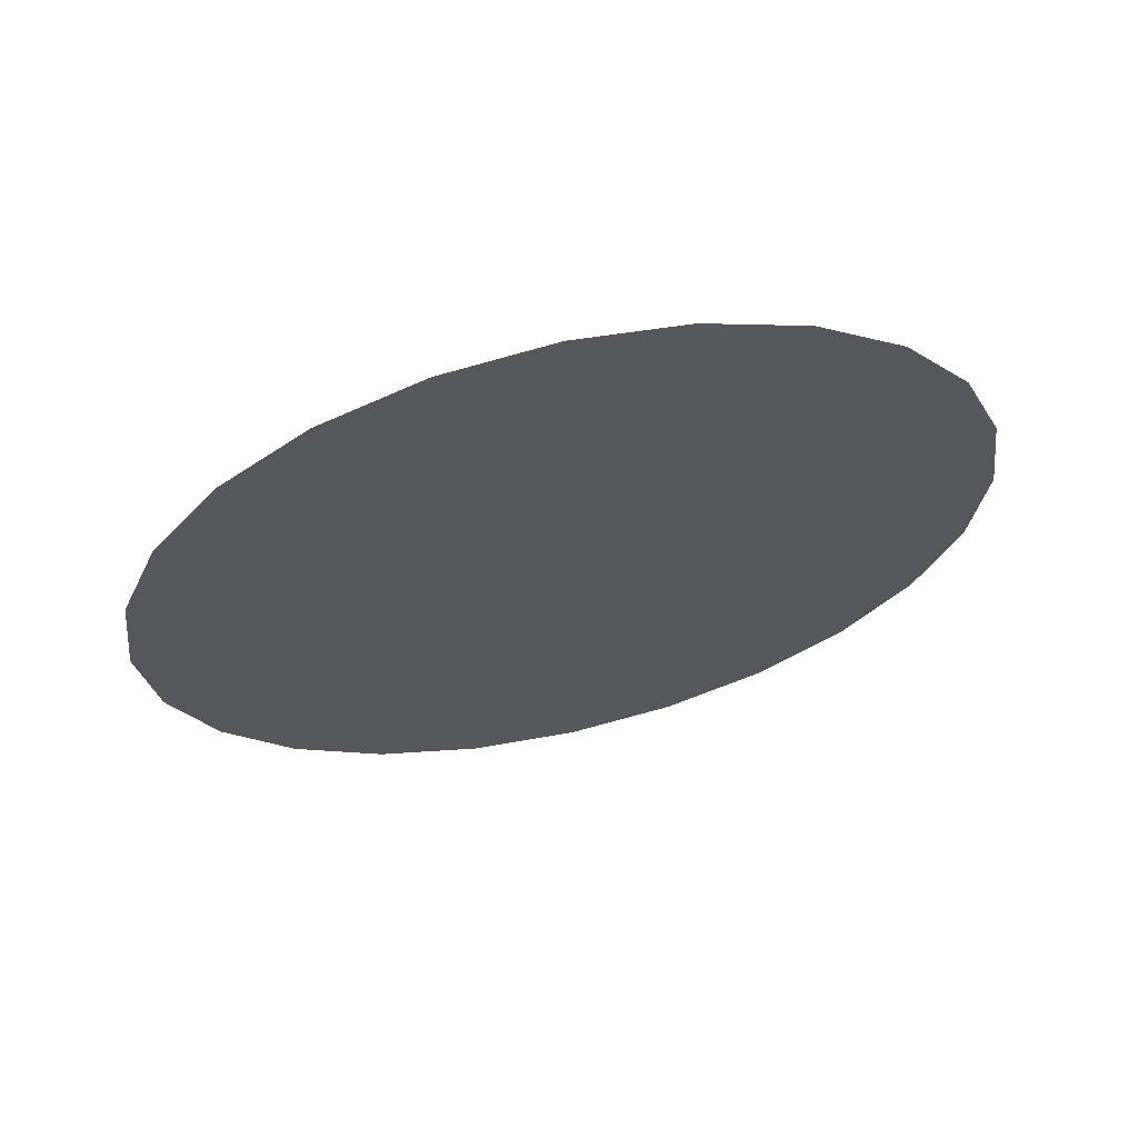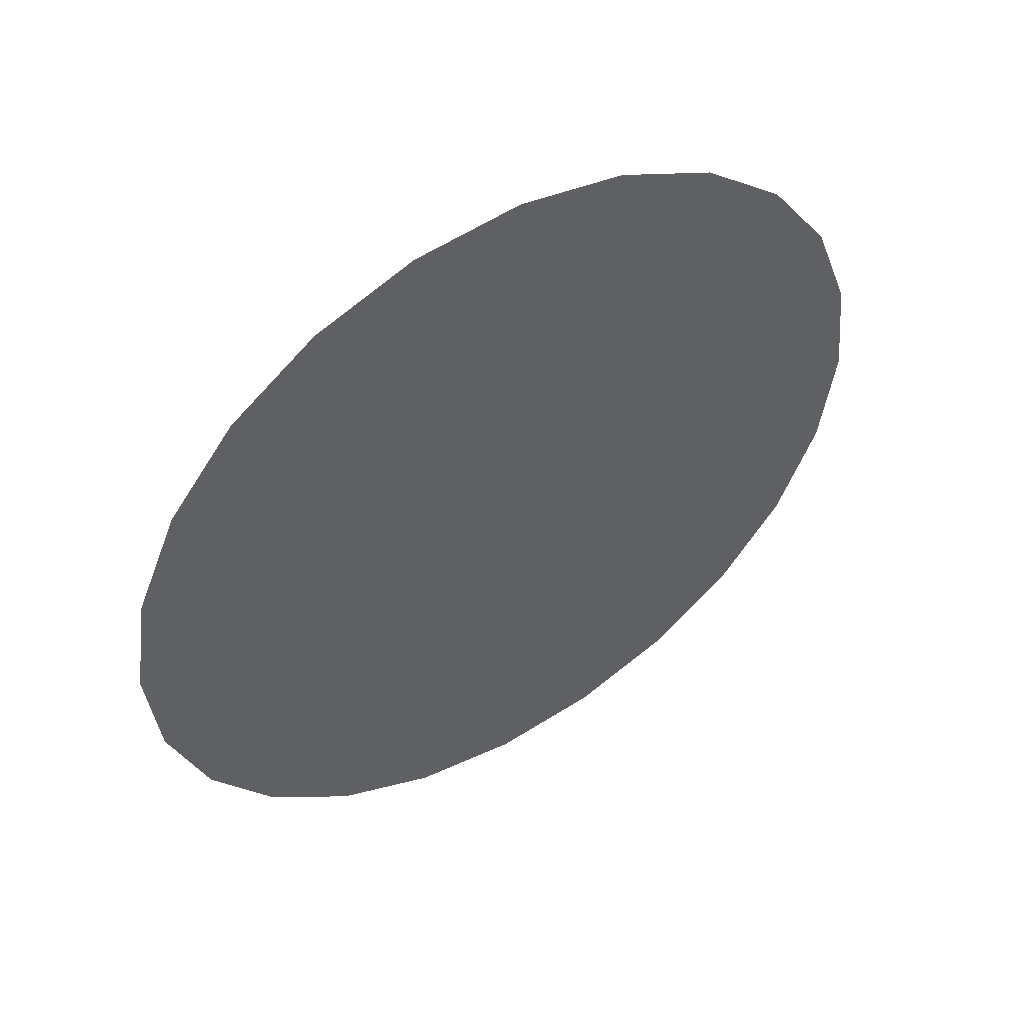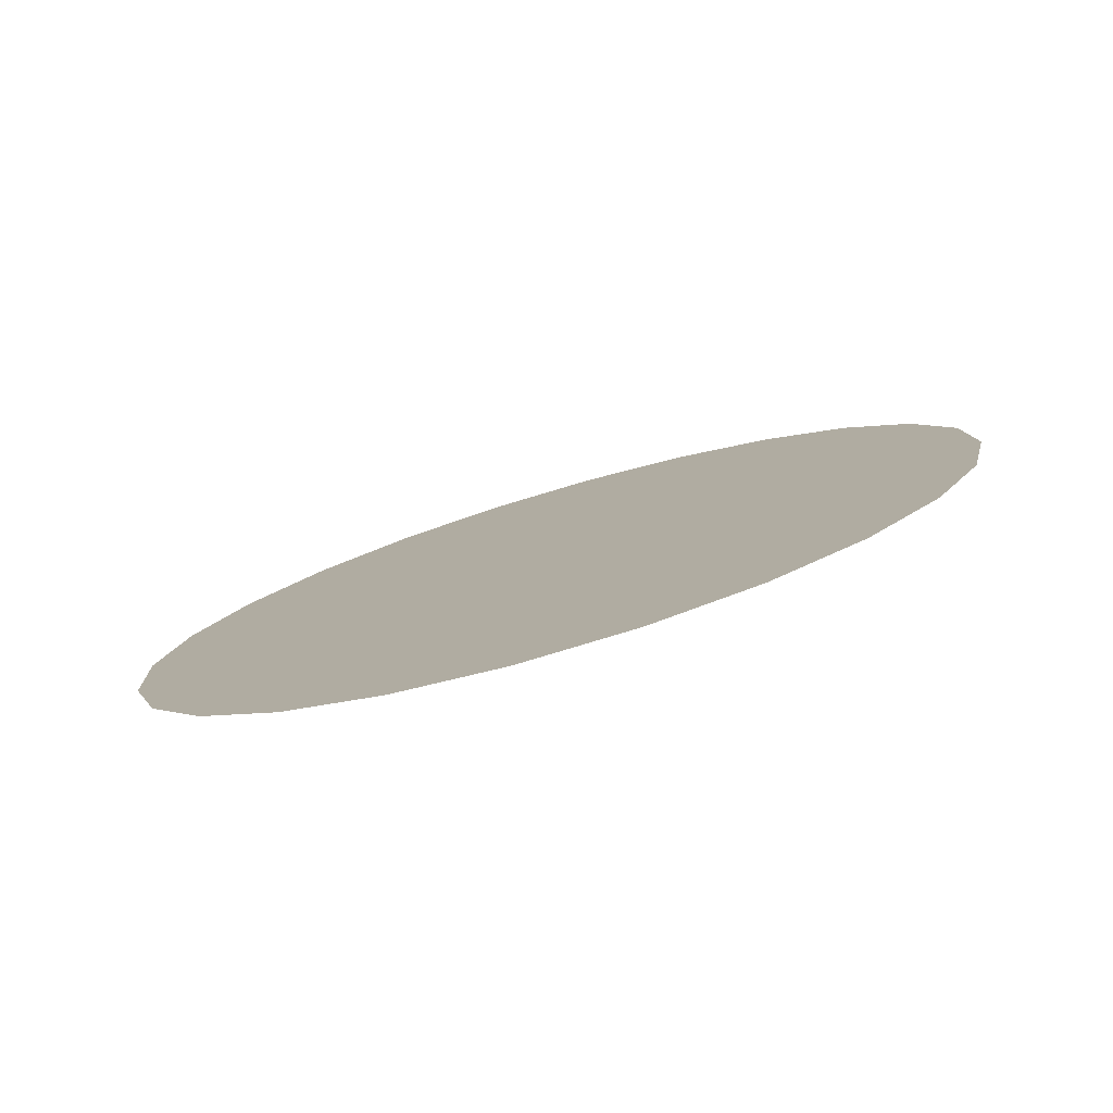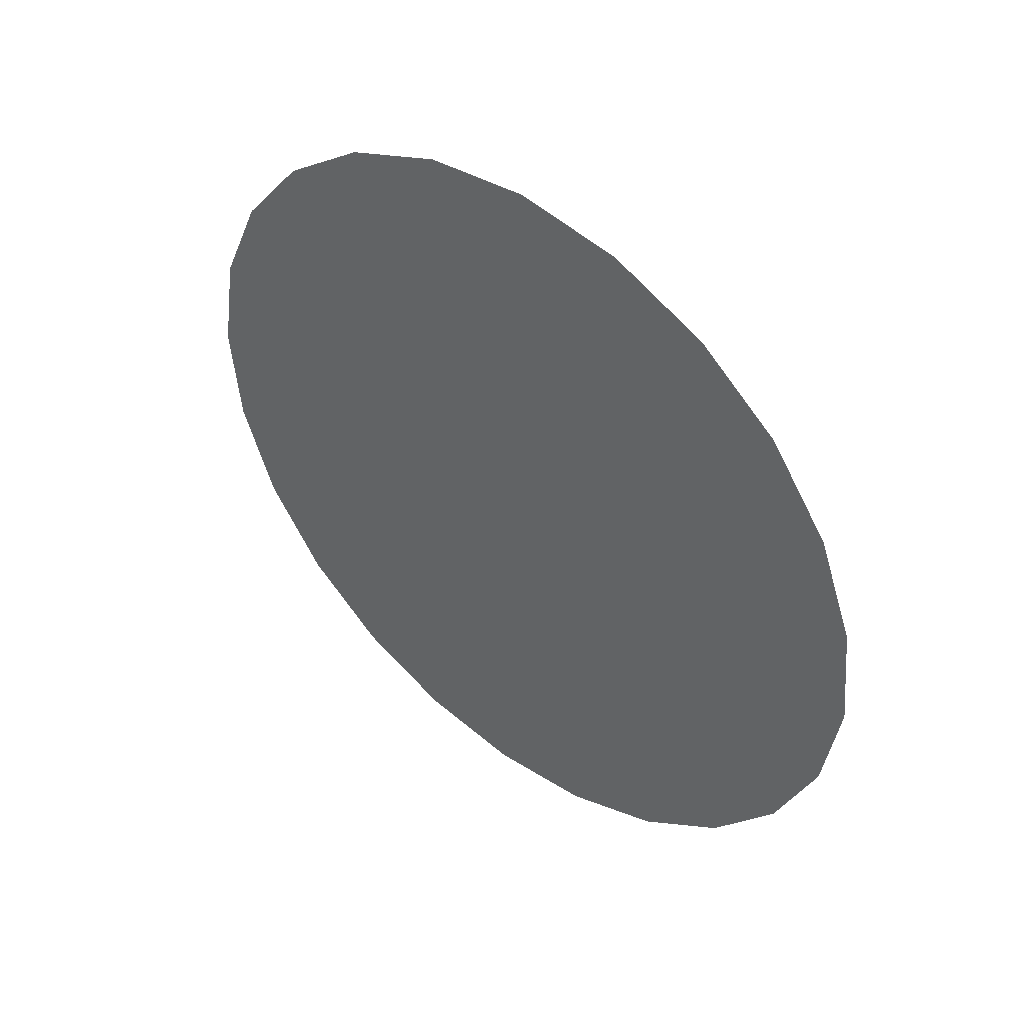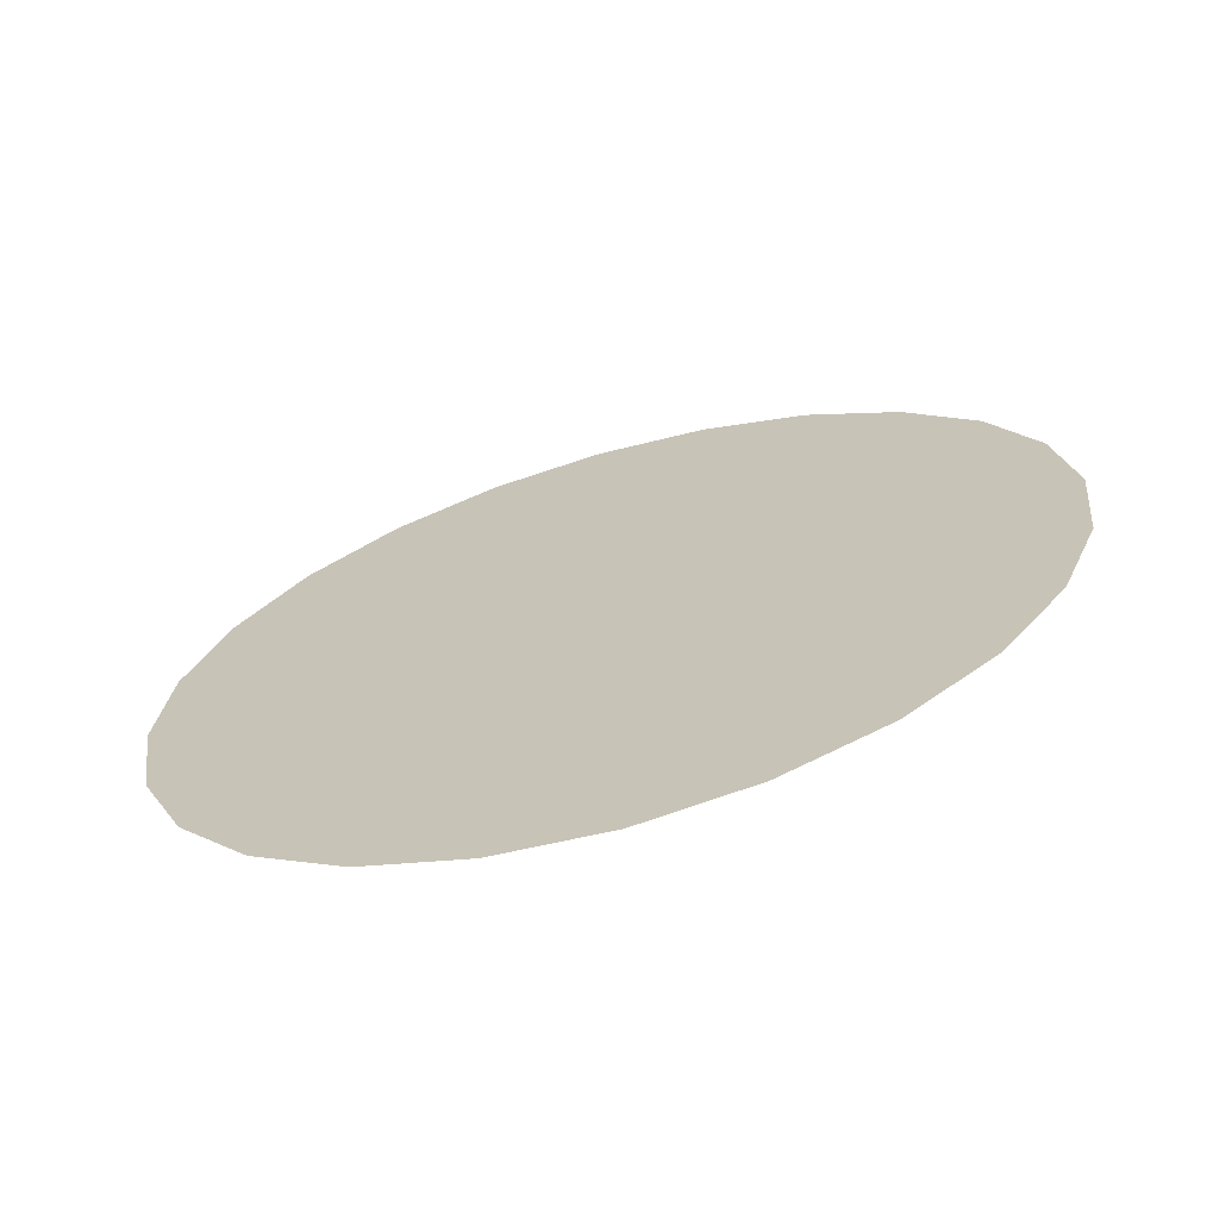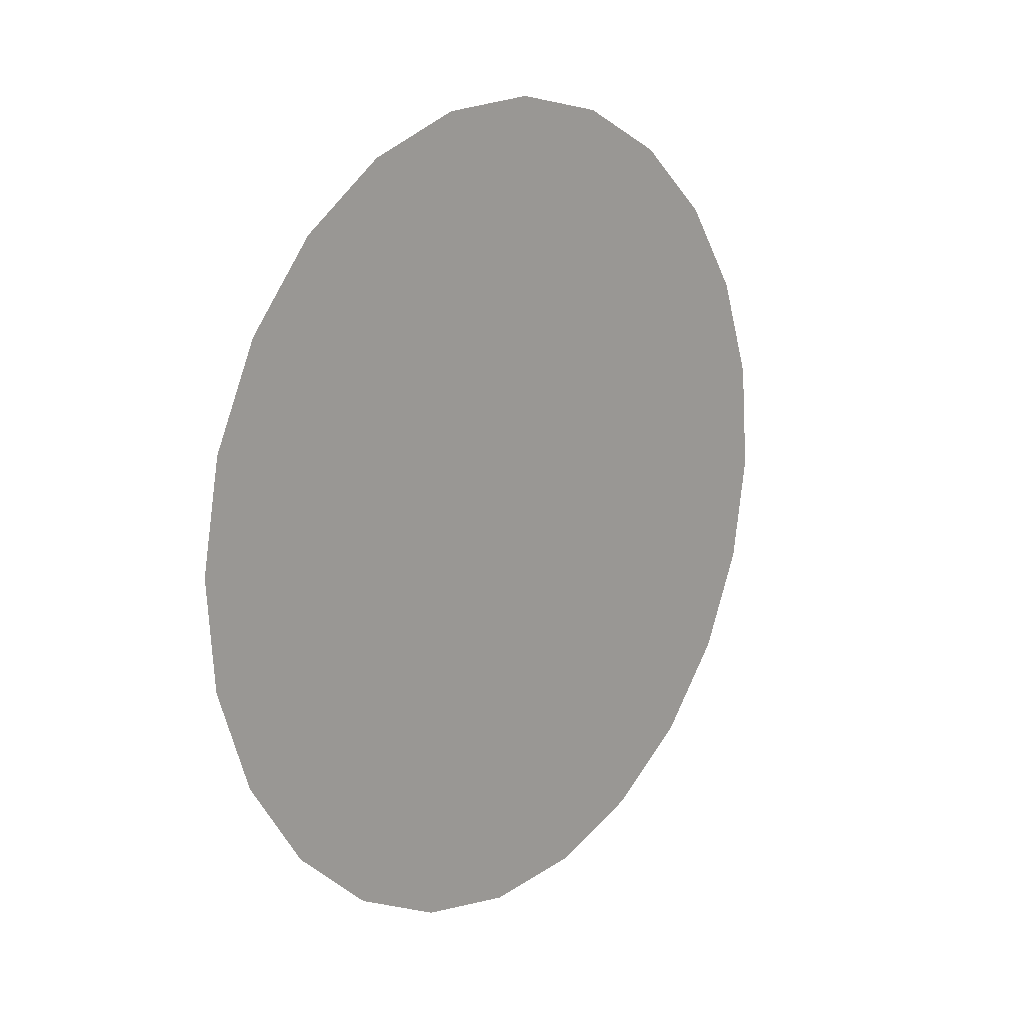
<metadata>
{"format":"obj","ext":"obj","renderer":"f3d","projection":"perspective","resolution":1024,"background":"white","views":[{"elev":-63.5,"azim":19.9,"up":"+Z"},{"elev":1.6,"azim":-43.7,"up":"+Y"},{"elev":-26.2,"azim":25.5,"up":"+Z"},{"elev":-44.0,"azim":-91.4,"up":"+Z"},{"elev":-26.0,"azim":-159.6,"up":"+Y"},{"elev":-66.3,"azim":-82.4,"up":"+Y"}]}
</metadata>
<code>
o mesh6/mesh6-geometry#mesh6-geometry
v -0.09209 -0.2448 0.4041
v -0.1021 -0.2448 0.404
v -0.0971 -0.2453 0.4036
v -0.08743 -0.2433 0.4053
v -0.1068 -0.2433 0.4052
v -0.08342 -0.241 0.4073
v -0.1108 -0.2409 0.4072
v -0.08035 -0.2379 0.4099
v -0.1139 -0.2378 0.4097
v -0.07843 -0.2343 0.4129
v -0.1158 -0.2342 0.4127
v -0.07778 -0.2304 0.4161
v -0.1165 -0.2303 0.4159
v -0.07845 -0.2266 0.4193
v -0.1158 -0.2265 0.4191
v -0.08039 -0.223 0.4223
v -0.1139 -0.2229 0.4221
v -0.08347 -0.2199 0.4248
v -0.1108 -0.2198 0.4247
v -0.08748 -0.2175 0.4268
v -0.1068 -0.2175 0.4266
v -0.09215 -0.216 0.428
v -0.1022 -0.216 0.4279
v -0.09716 -0.2155 0.4284
f 1 2 3
f 2 1 4
f 3 2 1
f 4 1 2
f 2 4 5
f 5 4 2
f 5 4 6
f 6 4 5
f 5 6 7
f 7 6 5
f 7 6 8
f 8 6 7
f 7 8 9
f 9 8 7
f 9 8 10
f 10 8 9
f 9 10 11
f 11 10 9
f 11 10 12
f 12 10 11
f 11 12 13
f 13 12 11
f 13 12 14
f 14 12 13
f 13 14 15
f 15 14 13
f 15 14 16
f 16 14 15
f 15 16 17
f 17 16 15
f 17 16 18
f 18 16 17
f 17 18 19
f 19 18 17
f 19 18 20
f 20 18 19
f 19 20 21
f 21 20 19
f 21 20 22
f 22 20 21
f 21 22 23
f 23 22 21
f 23 22 24
f 24 22 23

</code>
